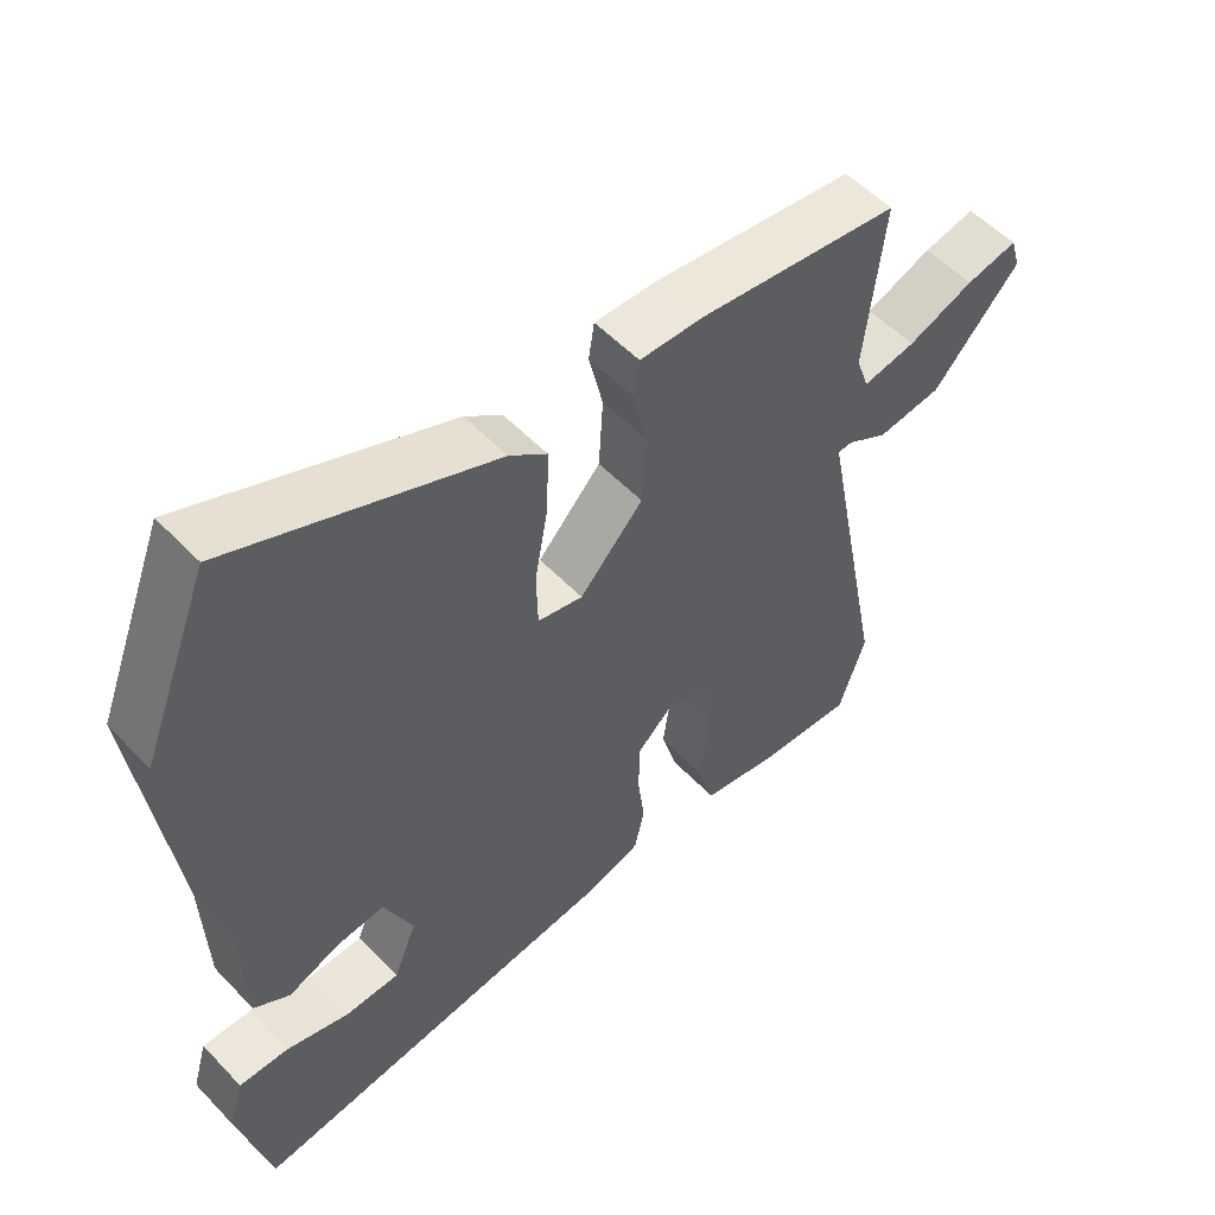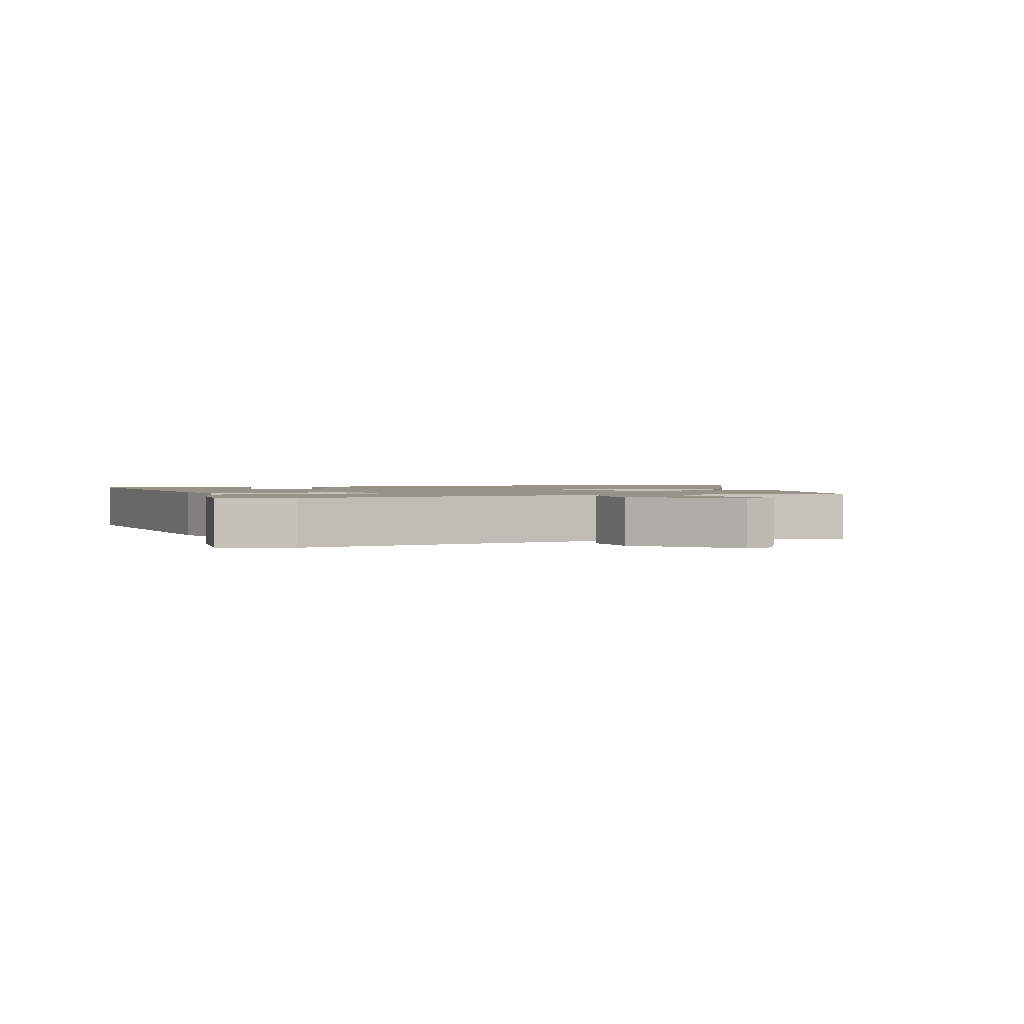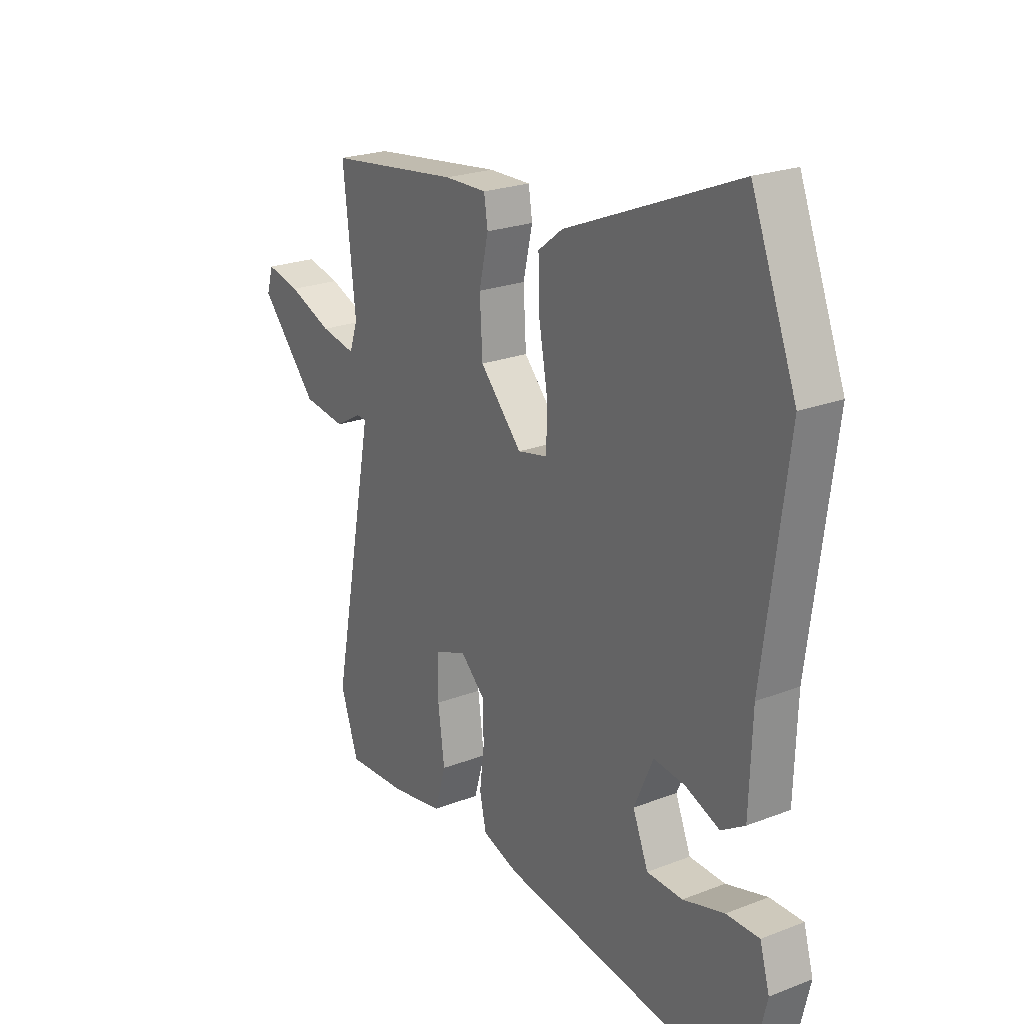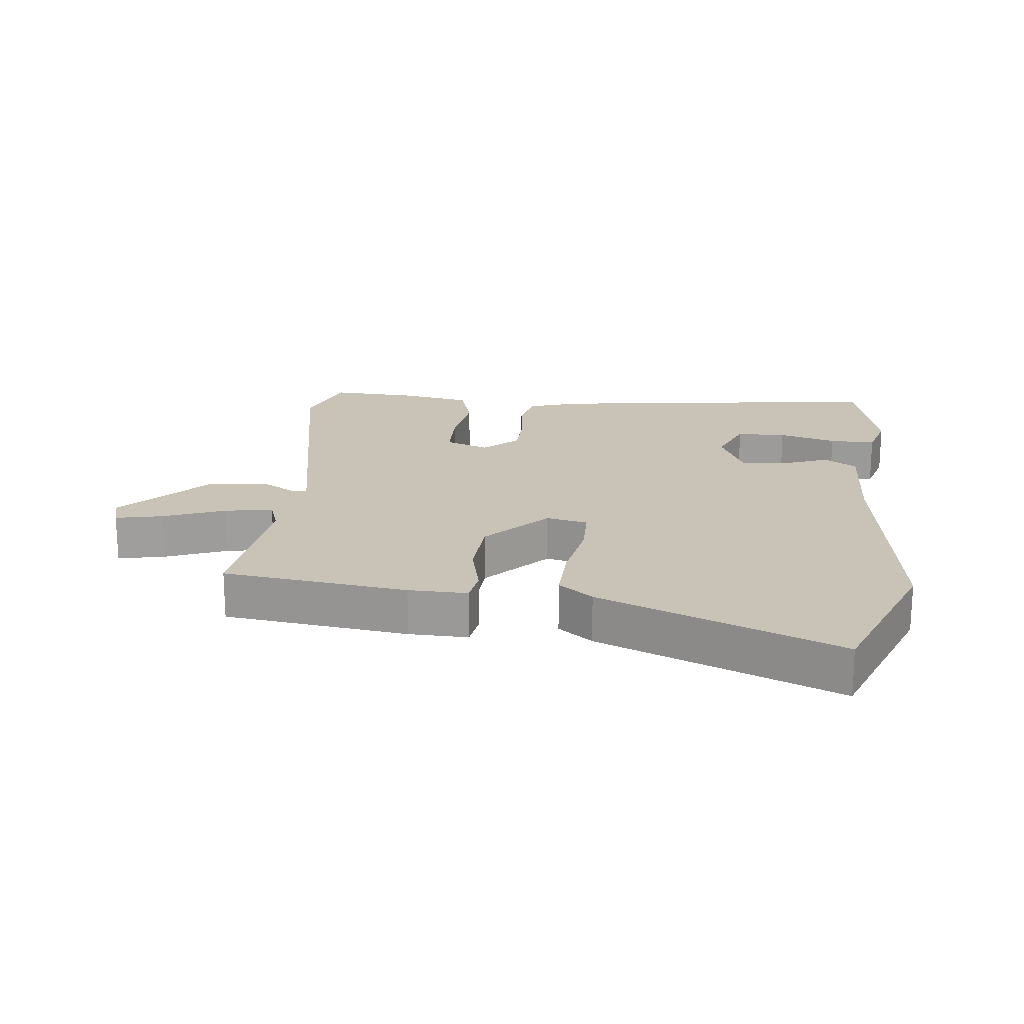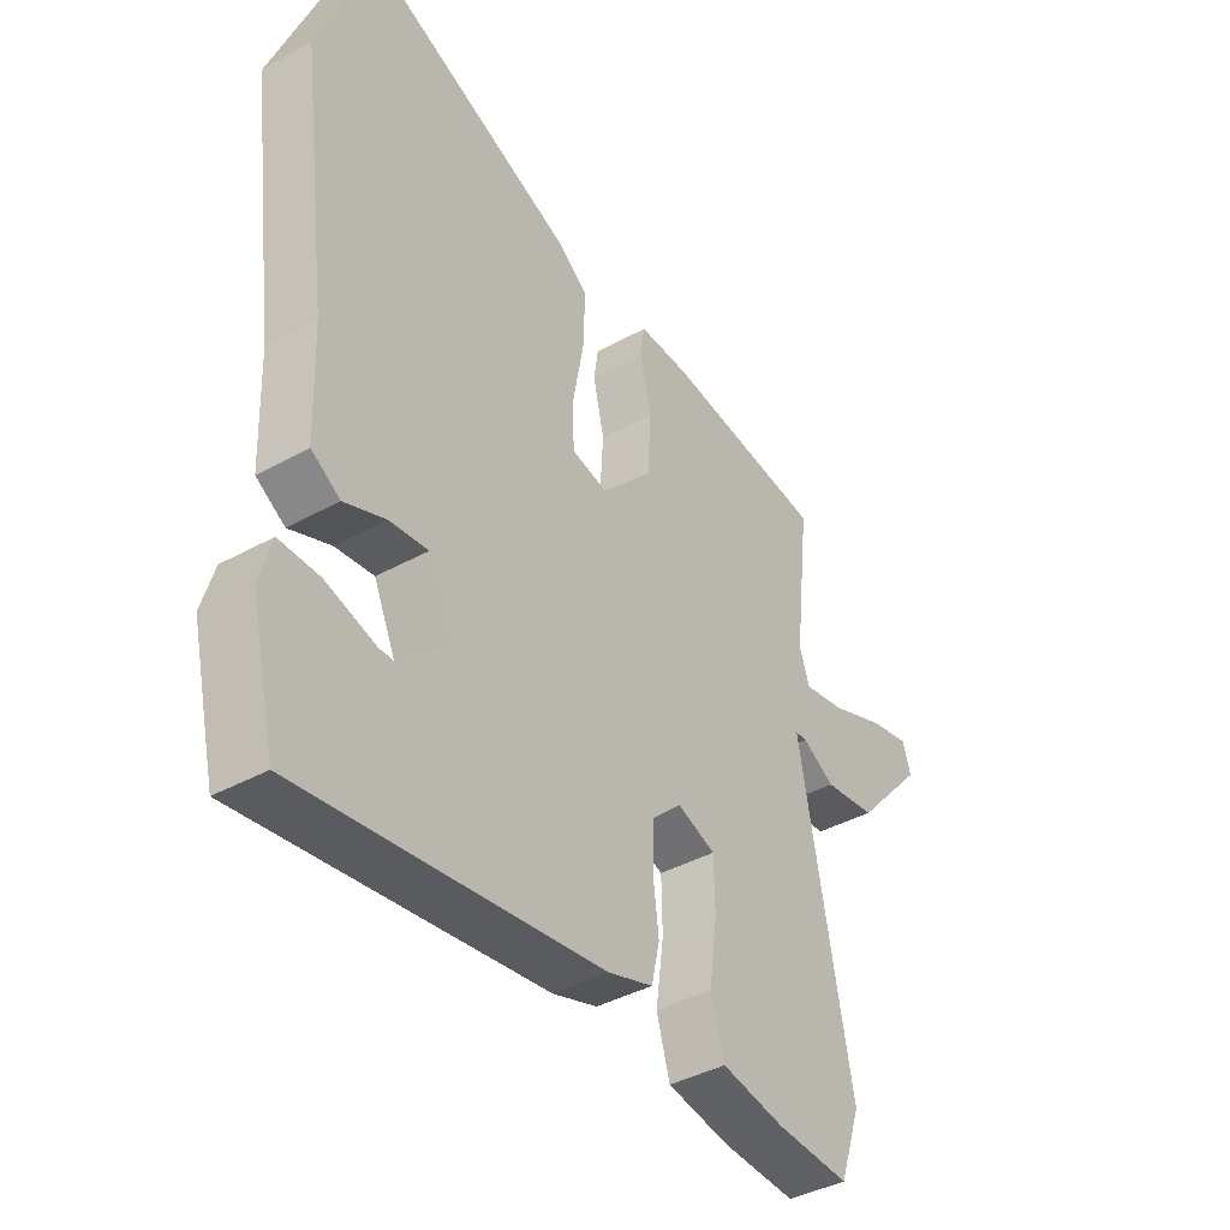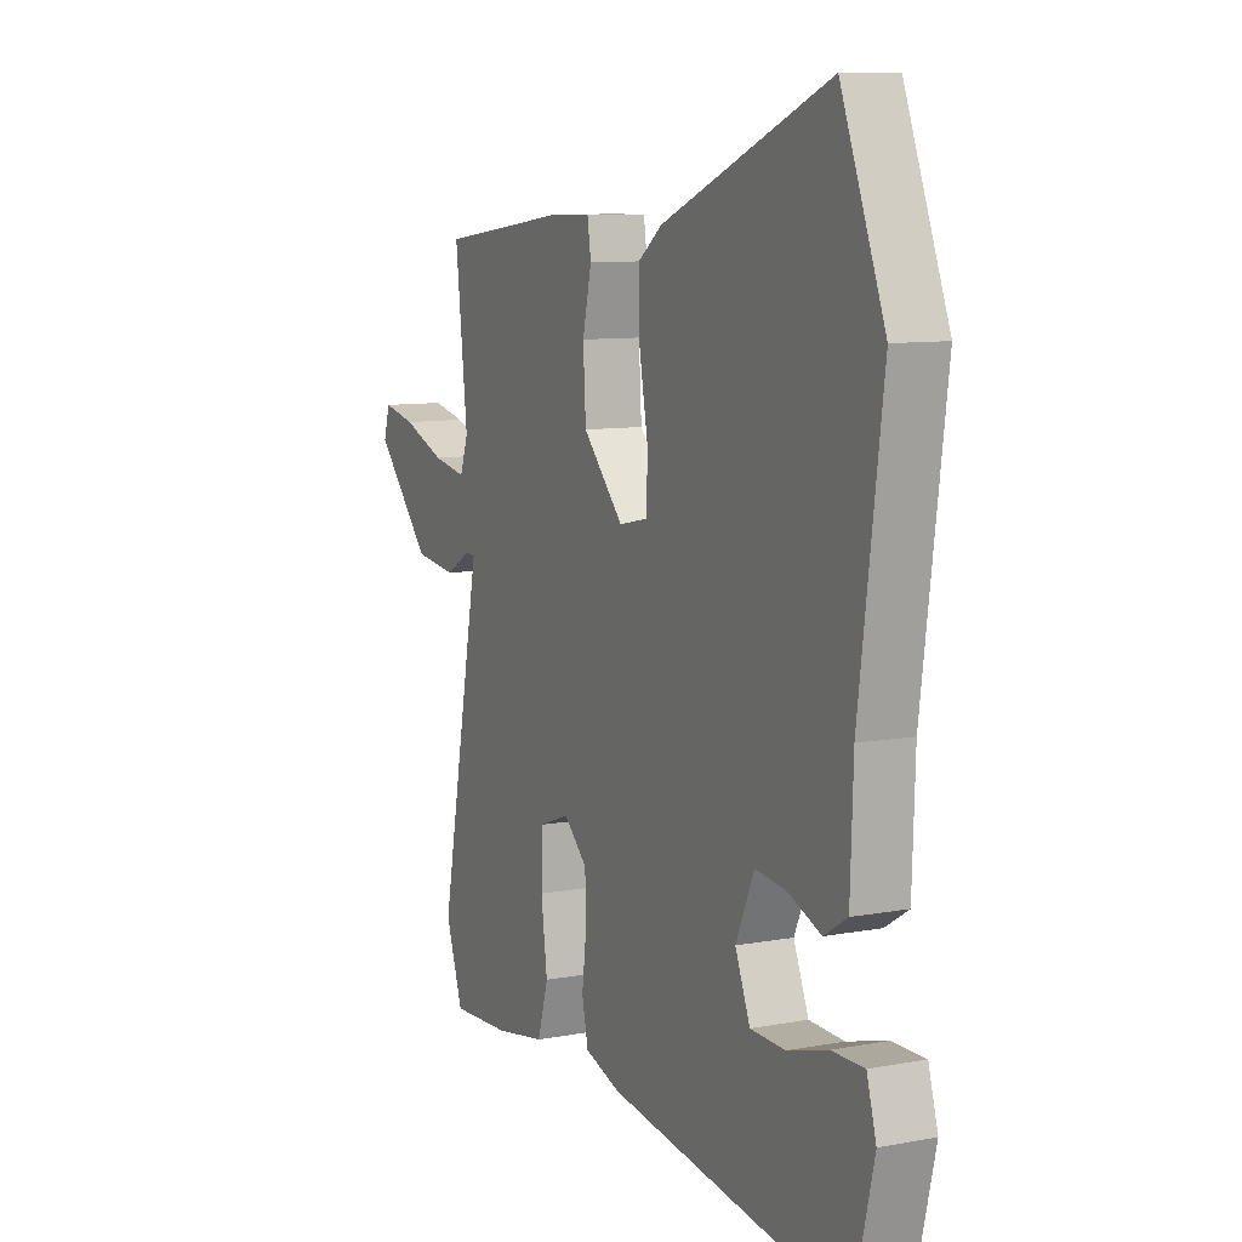
<metadata>
{"format":"obj","ext":"obj","renderer":"f3d","projection":"perspective","resolution":1024,"background":"white","views":[{"elev":54.0,"azim":137.6,"up":"+Z"},{"elev":1.6,"azim":-107.0,"up":"+Y"},{"elev":23.1,"azim":56.8,"up":"+Z"},{"elev":19.5,"azim":6.3,"up":"+Y"},{"elev":-40.0,"azim":124.4,"up":"+Z"},{"elev":9.4,"azim":64.0,"up":"+Z"}]}
</metadata>
<code>
v 0.498 0.07 -0.568
v -0.032 0.07 -0.496
v -0.111 0.07 -0.47
v -0.125 0.07 -0.406
v -0.115 0.07 -0.326
v -0.117 0.07 -0.251
v -0.169 0.07 -0.202
v -0.237 0.07 -0.227
v -0.239 0.07 -0.312
v -0.225 0.07 -0.415
v -0.249 0.07 -0.496
v -0.361 0.07 -0.516
v -0.492 0.07 -0.523
v -0.53 0.07 -0.412
v -0.459 0.07 -0.044
v -0.437 0.07 0.071
v -0.458 0.07 0.072
v -0.515 0.07 0.039
v -0.607 0.07 0.051
v -0.73 0.07 0.187
v -0.716 0.07 0.234
v -0.643 0.07 0.218
v -0.549 0.07 0.181
v -0.474 0.07 0.167
v -0.456 0.07 0.219
v -0.483 0.07 0.457
v -0.198 0.07 0.494
v -0.107 0.07 0.496
v -0.099 0.07 0.444
v -0.119 0.07 0.357
v -0.113 0.07 0.256
v -0.023 0.07 0.159
v 0.041 0.07 0.173
v 0.043 0.07 0.252
v 0.024 0.07 0.357
v 0.021 0.07 0.449
v 0.074 0.07 0.49
v 0.444 0.07 0.643
v 0.541 0.07 0.395
v 0.49 0.07 0.008
v 0.484 0.07 -0.166
v 0.433 0.07 -0.198
v 0.36 0.07 -0.169
v 0.292 0.07 -0.161
v 0.251 0.07 -0.253
v 0.284 0.07 -0.334
v 0.361 0.07 -0.336
v 0.45 0.07 -0.31
v 0.521 0.07 -0.309
v 0.542 0.07 -0.382
v 0.498 0 -0.568
v -0.032 0 -0.496
v -0.111 0 -0.47
v -0.125 0 -0.406
v -0.115 0 -0.326
v -0.117 0 -0.251
v -0.169 0 -0.202
v -0.237 0 -0.227
v -0.239 0 -0.312
v -0.225 0 -0.415
v -0.249 0 -0.496
v -0.361 0 -0.516
v -0.492 0 -0.523
v -0.53 0 -0.412
v -0.459 0 -0.044
v -0.437 0 0.071
v -0.458 0 0.072
v -0.515 0 0.039
v -0.607 0 0.051
v -0.73 0 0.187
v -0.716 0 0.234
v -0.643 0 0.218
v -0.549 0 0.181
v -0.474 0 0.167
v -0.456 0 0.219
v -0.483 0 0.457
v -0.198 0 0.494
v -0.107 0 0.496
v -0.099 0 0.444
v -0.119 0 0.357
v -0.113 0 0.256
v -0.023 0 0.159
v 0.041 0 0.173
v 0.043 0 0.252
v 0.024 0 0.357
v 0.021 0 0.449
v 0.074 0 0.49
v 0.444 0 0.643
v 0.541 0 0.395
v 0.49 0 0.008
v 0.484 0 -0.166
v 0.433 0 -0.198
v 0.36 0 -0.169
v 0.292 0 -0.161
v 0.251 0 -0.253
v 0.284 0 -0.334
v 0.361 0 -0.336
v 0.45 0 -0.31
v 0.521 0 -0.309
v 0.542 0 -0.382
f 47 48 49 50
f 46 47 50 1
f 40 41 42 43
f 40 43 44
f 39 40 44
f 38 39 44
f 37 38 44 45
f 34 35 36 37
f 33 34 37 45
f 27 28 29 30
f 25 26 27 30
f 24 25 30 31
f 20 21 22 23
f 20 23 24
f 17 18 19 20
f 16 17 20 24
f 12 13 14 15
f 12 15 16
f 9 10 11 12
f 8 9 12 16
f 7 8 16 24
f 2 3 4 5
f 46 1 2 5
f 46 5 6
f 32 33 45 46
f 24 31 32 46
f 6 7 24 46
f 100 99 98 97
f 51 100 97 96
f 93 92 91 90
f 94 93 90
f 94 90 89
f 94 89 88
f 95 94 88 87
f 87 86 85 84
f 95 87 84 83
f 80 79 78 77
f 80 77 76 75
f 81 80 75 74
f 73 72 71 70
f 74 73 70
f 70 69 68 67
f 74 70 67 66
f 65 64 63 62
f 66 65 62
f 62 61 60 59
f 66 62 59 58
f 74 66 58 57
f 55 54 53 52
f 55 52 51 96
f 56 55 96
f 96 95 83 82
f 96 82 81 74
f 96 74 57 56
f 1 51 52 2
f 2 52 53 3
f 3 53 54 4
f 4 54 55 5
f 5 55 56 6
f 6 56 57 7
f 7 57 58 8
f 8 58 59 9
f 9 59 60 10
f 10 60 61 11
f 11 61 62 12
f 12 62 63 13
f 13 63 64 14
f 14 64 65 15
f 15 65 66 16
f 16 66 67 17
f 17 67 68 18
f 18 68 69 19
f 19 69 70 20
f 20 70 71 21
f 21 71 72 22
f 22 72 73 23
f 23 73 74 24
f 24 74 75 25
f 25 75 76 26
f 26 76 77 27
f 27 77 78 28
f 28 78 79 29
f 29 79 80 30
f 30 80 81 31
f 31 81 82 32
f 32 82 83 33
f 33 83 84 34
f 34 84 85 35
f 35 85 86 36
f 36 86 87 37
f 37 87 88 38
f 38 88 89 39
f 39 89 90 40
f 40 90 91 41
f 41 91 92 42
f 42 92 93 43
f 43 93 94 44
f 44 94 95 45
f 45 95 96 46
f 46 96 97 47
f 47 97 98 48
f 48 98 99 49
f 49 99 100 50
f 50 100 51 1

</code>
